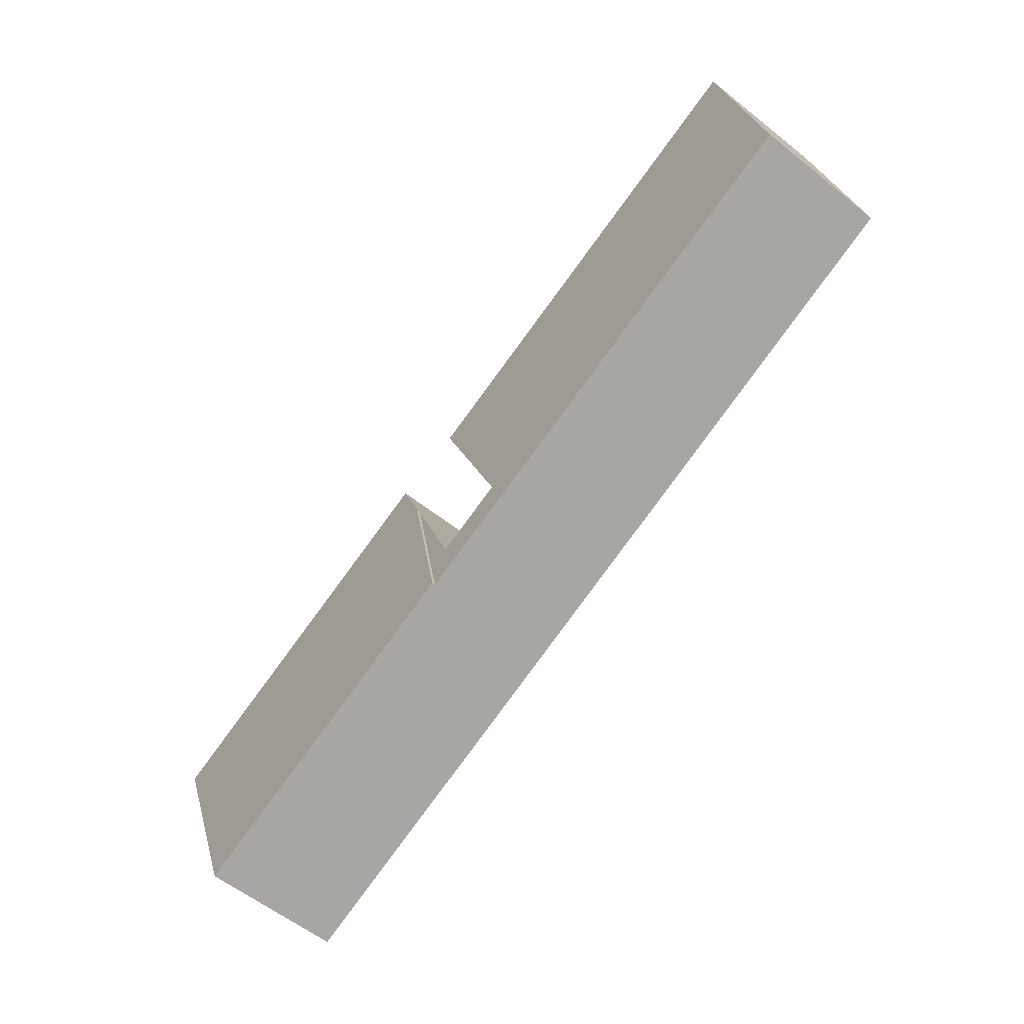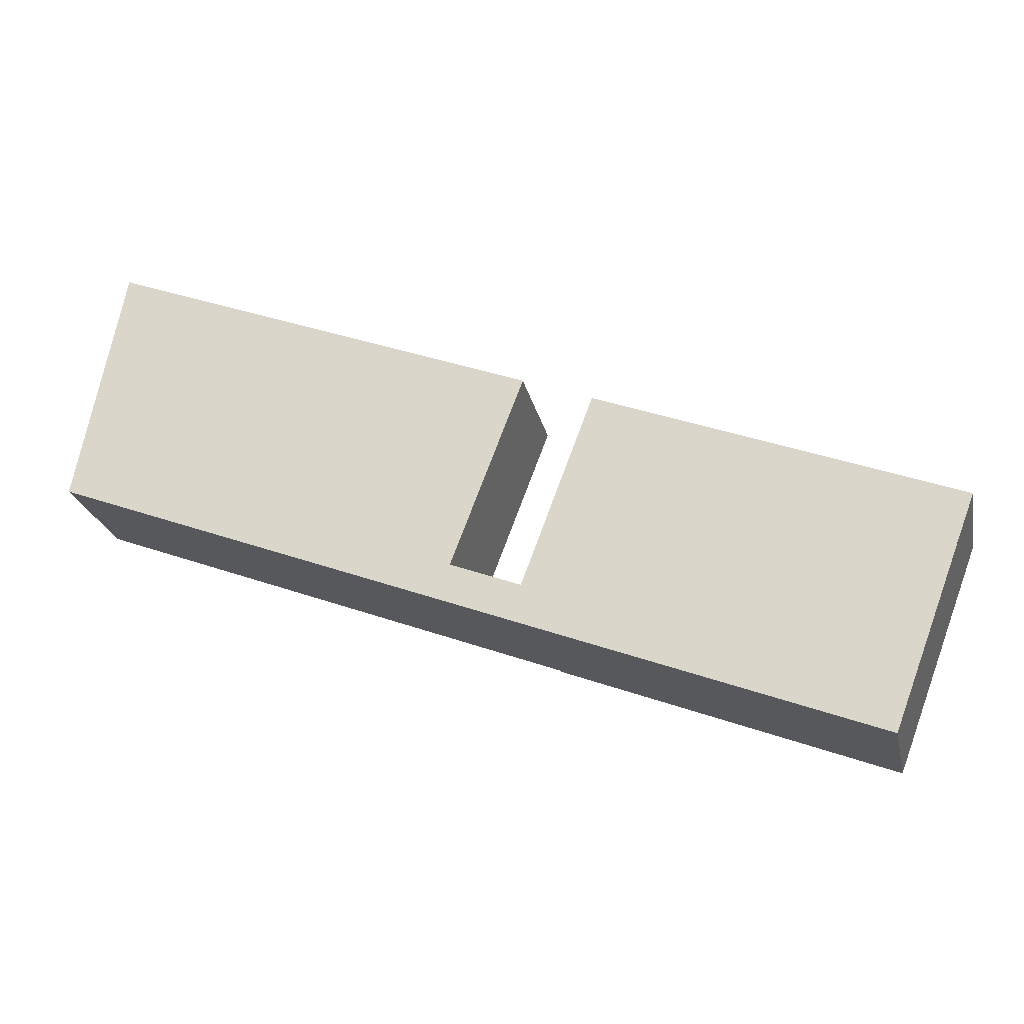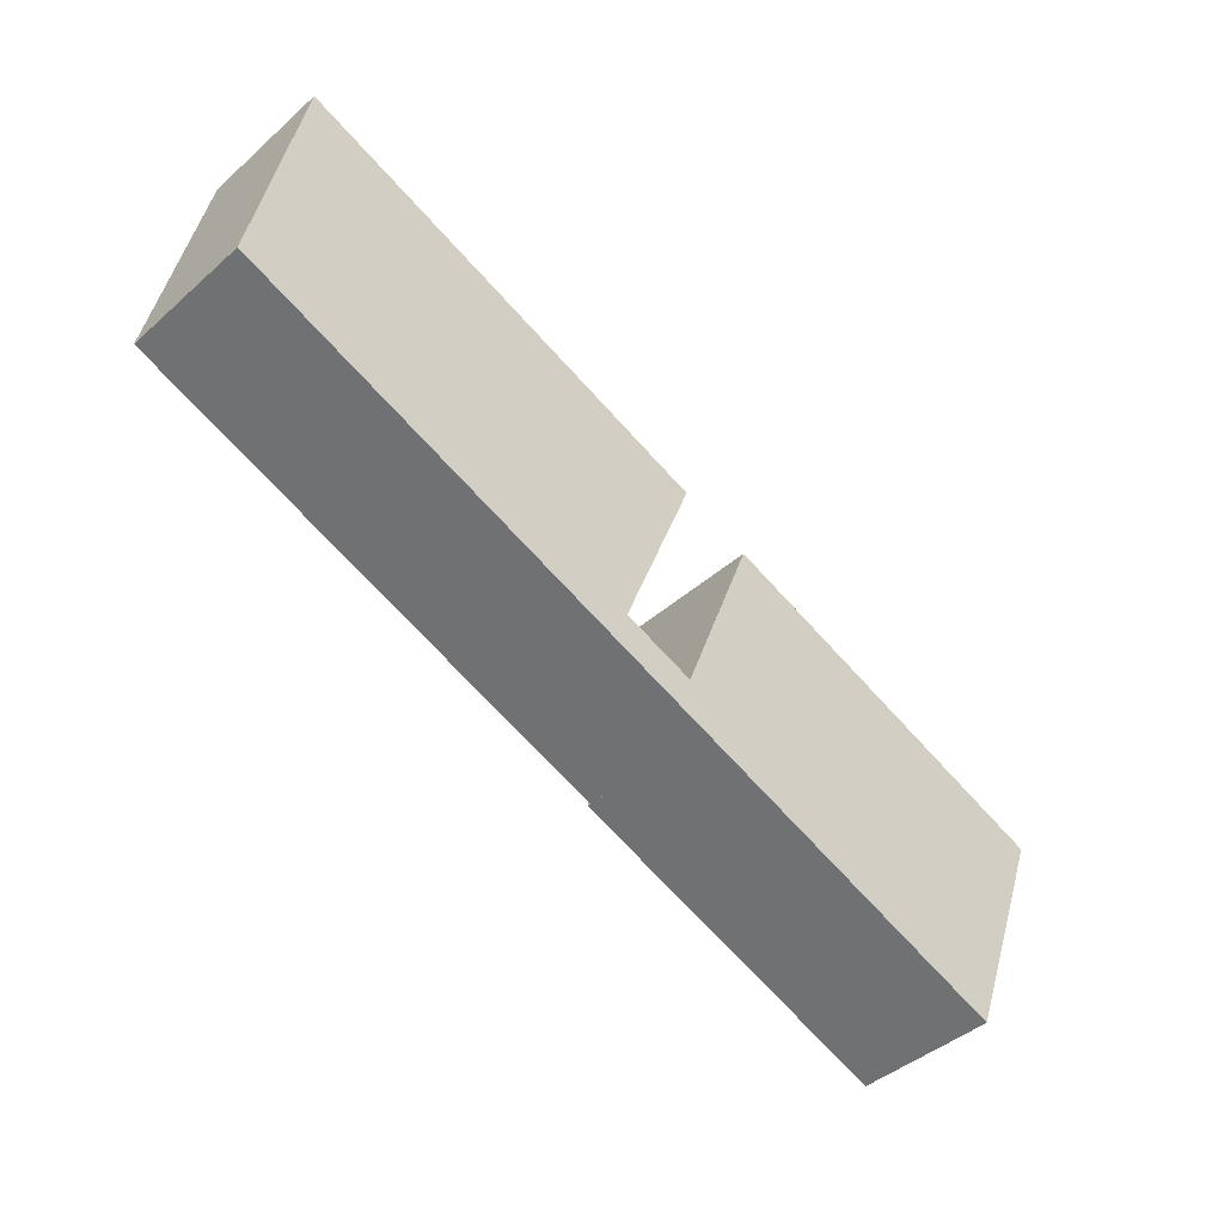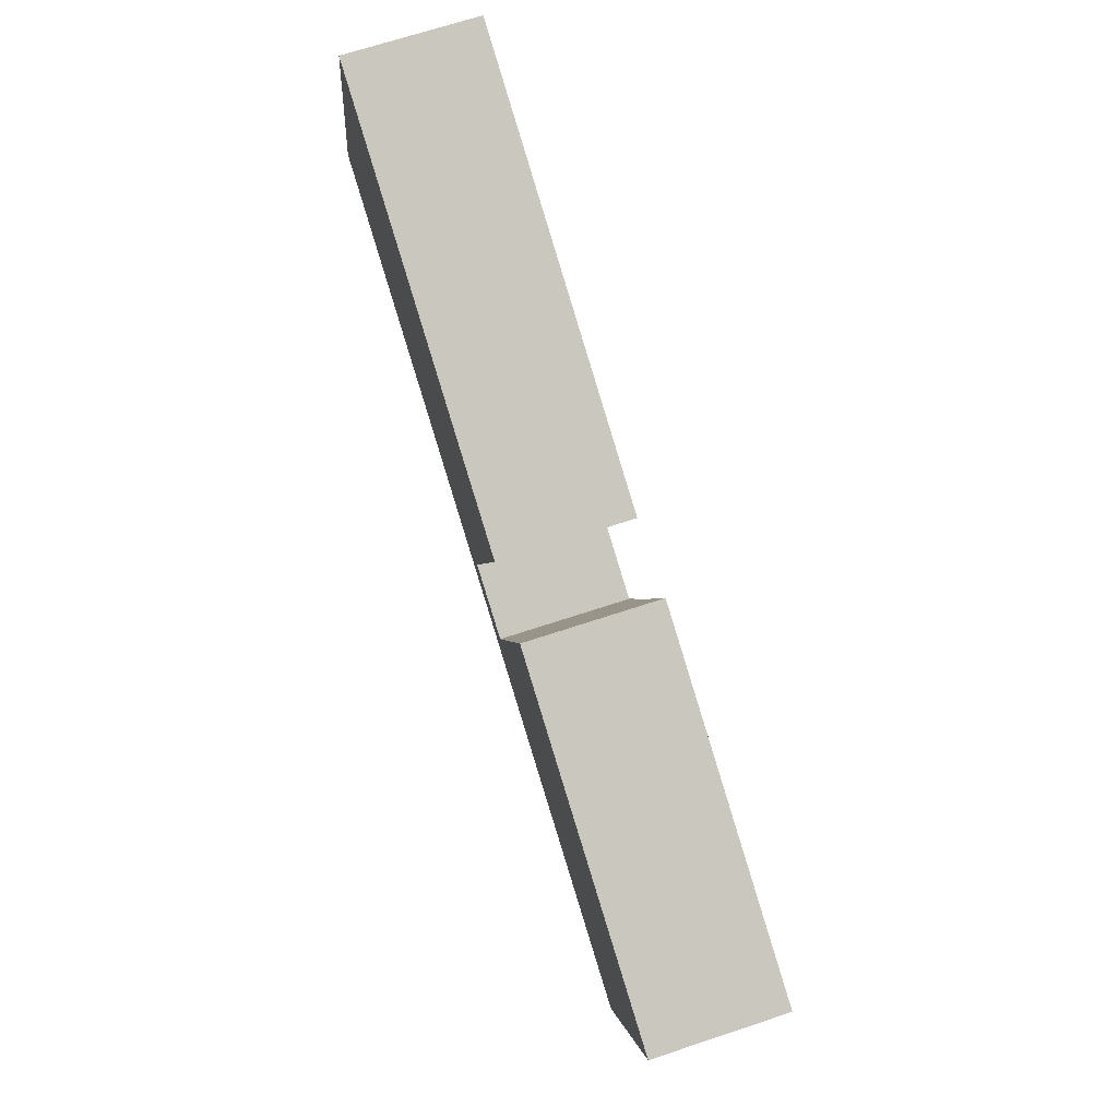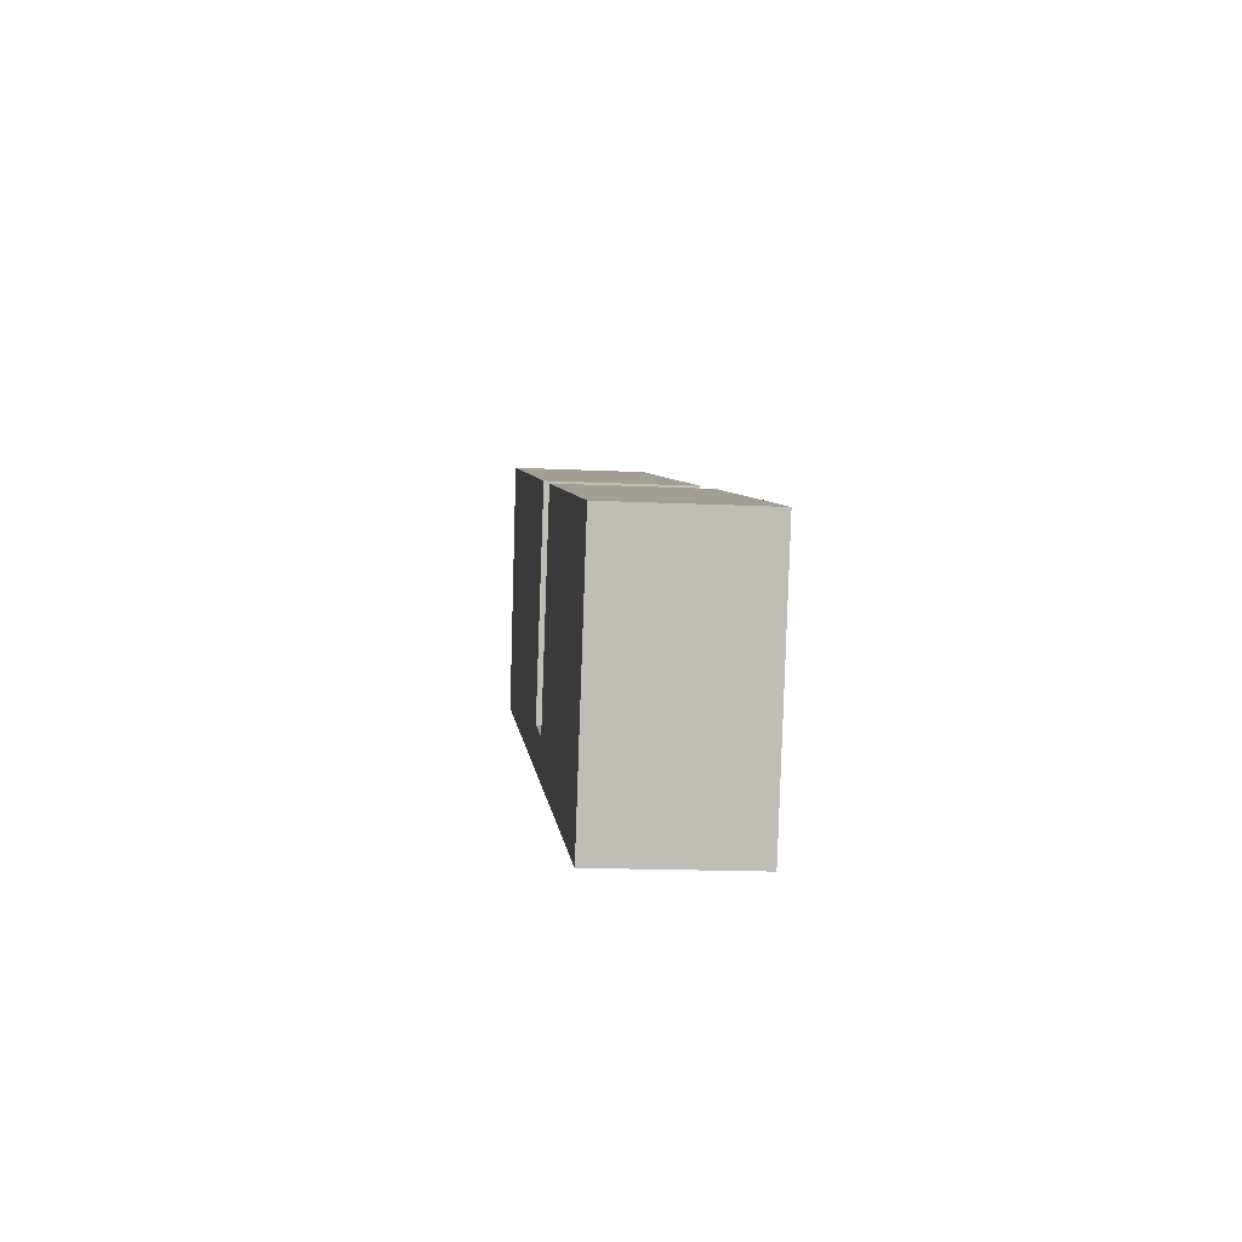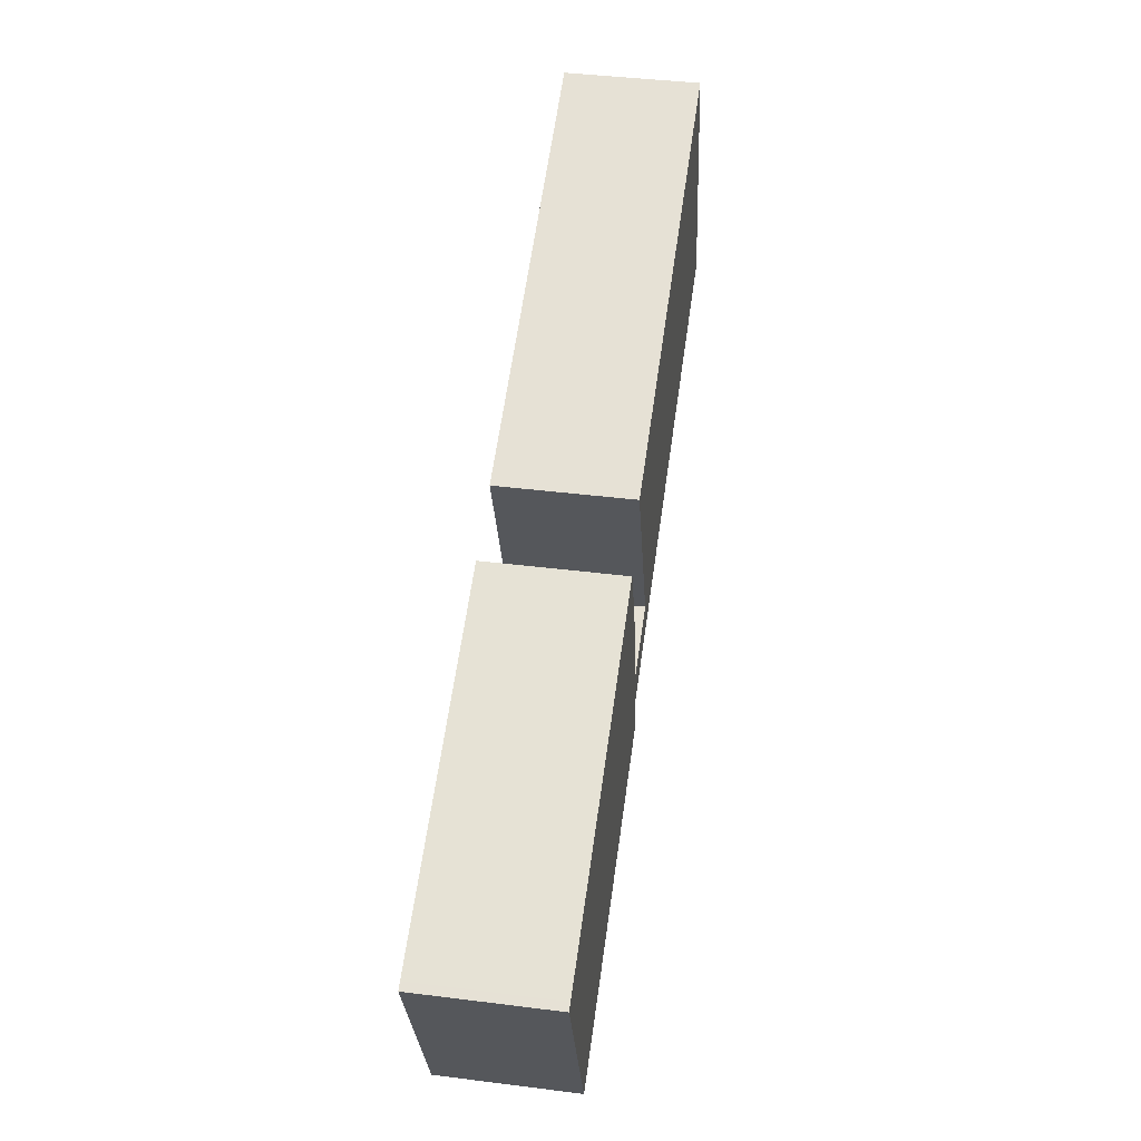
<metadata>
{"format":"obj","ext":"obj","renderer":"f3d","projection":"perspective","resolution":1024,"background":"white","views":[{"elev":-58.1,"azim":-129.5,"up":"+Z"},{"elev":-23.0,"azim":11.9,"up":"+Z"},{"elev":-43.2,"azim":-43.8,"up":"+Z"},{"elev":69.4,"azim":71.7,"up":"+Z"},{"elev":-15.9,"azim":84.3,"up":"+Z"},{"elev":41.8,"azim":98.6,"up":"+Z"}]}
</metadata>
<code>
v  1.491 4.13 7.562
v  15.01 4.13 2.452
v  0 4.13 2.529e-16
v  12.73 4.13 -3.574
v  15.37 4.13 -5.81
v  14.94 4.13 -4.408
v  16.43 4.13 -0.418
v  15.01 -1.501e-16 2.452
v  12.73 2.188e-16 -3.574
v  16.43 2.56e-17 -0.418
v  15.37 3.558e-16 -5.81
v  14.94 2.699e-16 -4.408
v  1.491 -4.63e-16 7.562
v  0 0 0
v  16.43 4.23 -0.418
v  25.74 4.23 -9.73
v  15.37 4.23 -5.81
v  17.2 4.23 1.625
v  28.19 4.23 -2.517
v  28.19 4.23 -3.269
v  28.44 4.23 -2.611
v  17.2 -9.95e-17 1.625
v  28.19 1.541e-16 -2.517
v  28.44 1.599e-16 -2.611
v  25.74 5.958e-16 -9.73
v  28.19 2.002e-16 -3.269
g defaultobject
f 1 2 3
f 4 3 2
f 5 3 4
f 6 5 4
f 6 7 5
f 8 4 2
f 4 8 9
f 10 5 7
f 5 10 11
f 9 6 4
f 6 9 12
f 13 2 1
f 2 13 8
f 12 7 6
f 7 12 10
f 14 1 3
f 1 14 13
f 11 3 5
f 3 11 14
f 12 11 10
f 11 12 14
f 9 14 12
f 8 14 9
f 13 14 8
f 15 16 17
f 16 15 18
f 16 18 19
f 16 19 20
f 20 19 21
f 22 19 18
f 19 22 23
f 19 23 21
f 21 23 24
f 24 20 21
f 20 24 16
f 16 24 25
f 25 24 26
f 25 17 16
f 17 25 11
f 10 18 15
f 18 10 22
f 11 15 17
f 15 11 10
f 23 26 24
f 26 23 25
f 25 23 22
f 25 22 11
f 11 22 10

</code>
